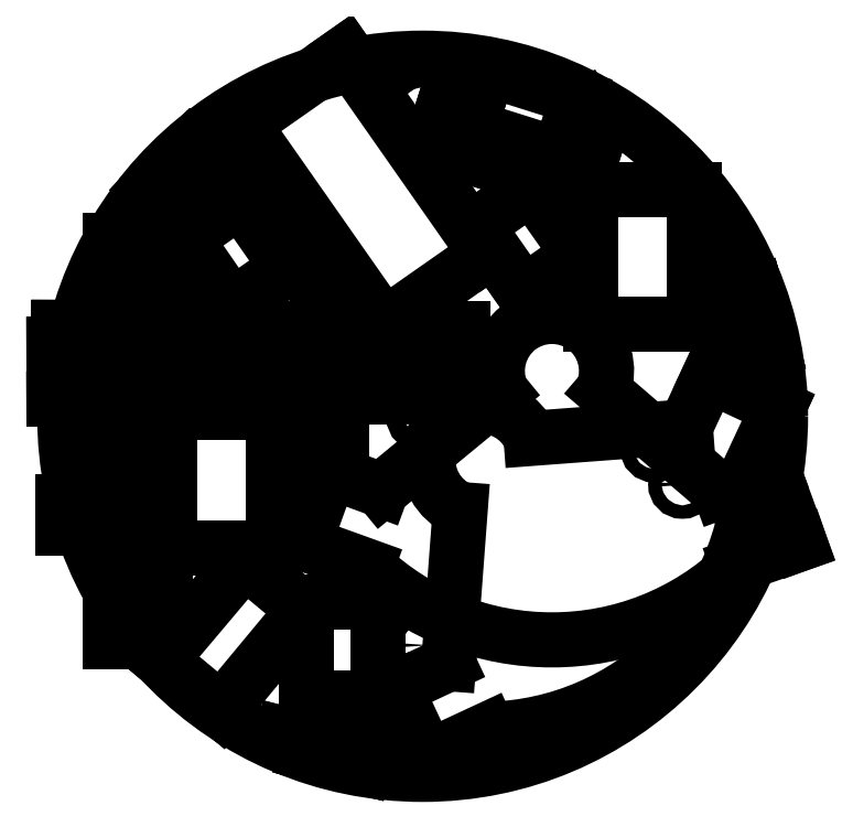
<metadata>
{"format":"dxf","ext":"dxf","renderer":"ezdxf+matplotlib","layout":"modelspace","background":"white","min_lineweight":24,"dpi":150}
</metadata>
<code>
0
SECTION
2
ENTITIES
0
LINE
8
0
10
76.42
20
14.5
30
0
11
78.01
21
8.743
31
0
0
LINE
8
0
10
77.04
20
8.466
30
0
11
75.7
21
13.32
31
0
0
LINE
8
0
10
78.01
20
8.743
30
0
11
77.04
21
8.466
31
0
0
LINE
8
0
10
78.11
20
14.96
30
0
11
76.42
21
14.5
31
0
0
LINE
8
0
10
76.25
20
15.11
30
0
11
77.94
21
15.58
31
0
0
LINE
8
0
10
77.94
20
15.58
30
0
11
78.11
21
14.96
31
0
0
LINE
8
0
10
75.75
20
16.94
30
0
11
76.25
21
15.11
31
0
0
LINE
8
0
10
77.43
20
17.41
30
0
11
75.75
21
16.94
31
0
0
LINE
8
0
10
75.55
20
17.56
30
0
11
77.26
21
18.03
31
0
0
LINE
8
0
10
77.26
20
18.03
30
0
11
77.43
21
17.41
31
0
0
LINE
8
0
10
75.26
20
18.61
30
0
11
75.55
21
17.56
31
0
0
LINE
8
0
10
76.23
20
18.88
30
0
11
75.26
21
18.61
31
0
0
LINE
8
0
10
76.01
20
19.66
30
0
11
76.23
21
18.88
31
0
0
LINE
8
0
10
76.75
20
19.86
30
0
11
76.01
21
19.66
31
0
0
LINE
8
0
10
76.58
20
20.48
30
0
11
76.75
21
19.86
31
0
0
LINE
8
0
10
75.85
20
20.27
30
0
11
76.58
21
20.48
31
0
0
LINE
8
0
10
75.34
20
22.11
30
0
11
75.85
21
20.27
31
0
0
LINE
8
0
10
76.07
20
22.31
30
0
11
75.34
21
22.11
31
0
0
LINE
8
0
10
75.17
20
22.72
30
0
11
75.9
21
22.93
31
0
0
LINE
8
0
10
75.9
20
22.93
30
0
11
76.07
21
22.31
31
0
0
LINE
8
0
10
75.03
20
23.21
30
0
11
75.17
21
22.72
31
0
0
LINE
8
0
10
74.08
20
22.95
30
0
11
75.03
21
23.21
31
0
0
LINE
8
0
10
73.71
20
24.29
30
0
11
74.08
21
22.95
31
0
0
LINE
8
0
10
75.4
20
24.76
30
0
11
73.71
21
24.29
31
0
0
LINE
8
0
10
75.23
20
25.38
30
0
11
75.4
21
24.76
31
0
0
LINE
8
0
10
73.54
20
24.91
30
0
11
75.23
21
25.38
31
0
0
LINE
8
0
10
73.03
20
26.73
30
0
11
73.54
21
24.91
31
0
0
LINE
8
0
10
72.85
20
27.36
30
0
11
74.54
21
27.83
31
0
0
LINE
8
0
10
74.72
20
27.2
30
0
11
73.03
21
26.73
31
0
0
LINE
8
0
10
74.54
20
27.83
30
0
11
74.72
21
27.2
31
0
0
LINE
8
0
10
71.33
20
32.83
30
0
11
72.85
21
27.36
31
0
0
LINE
8
0
10
71.62
20
28
30
0
11
70.36
21
32.56
31
0
0
LINE
8
0
10
70.36
20
32.56
30
0
11
71.33
21
32.83
31
0
0
LINE
8
0
10
69.17
20
27.33
30
0
11
71.62
21
28
31
0
0
LINE
8
0
10
69.43
20
26.41
30
0
11
69.17
21
27.33
31
0
0
LINE
8
0
10
63.65
20
24.81
30
0
11
69.43
21
26.41
31
0
0
LINE
8
0
10
69.61
20
25.78
30
0
11
63.83
21
24.18
31
0
0
LINE
8
0
10
70.28
20
23.34
30
0
11
64.5
21
21.73
31
0
0
LINE
8
0
10
64.33
20
22.35
30
0
11
70.11
21
23.95
31
0
0
LINE
8
0
10
65.01
20
19.9
30
0
11
70.79
21
21.51
31
0
0
LINE
8
0
10
70.96
20
20.89
30
0
11
65.18
21
19.29
31
0
0
LINE
8
0
10
65.69
20
17.46
30
0
11
71.46
21
19.06
31
0
0
LINE
8
0
10
71.63
20
18.44
30
0
11
65.86
21
16.84
31
0
0
LINE
8
0
10
66.37
20
15
30
0
11
72.14
21
16.63
31
0
0
LINE
8
0
10
72.32
20
16
30
0
11
66.54
21
14.39
31
0
0
LINE
8
0
10
67.04
20
12.56
30
0
11
72.83
21
14.17
31
0
0
LINE
8
0
10
73
20
13.55
30
0
11
67.22
21
11.95
31
0
0
LINE
8
0
10
73.25
20
12.63
30
0
11
73
21
13.55
31
0
0
LINE
8
0
10
75.7
20
13.32
30
0
11
73.25
21
12.63
31
0
0
LINE
8
0
10
72.83
20
14.17
30
0
11
72.32
21
16
31
0
0
LINE
8
0
10
72.14
20
16.63
30
0
11
71.63
21
18.44
31
0
0
LINE
8
0
10
71.46
20
19.06
30
0
11
70.96
21
20.89
31
0
0
LINE
8
0
10
70.79
20
21.51
30
0
11
70.28
21
23.34
31
0
0
LINE
8
0
10
70.11
20
23.95
30
0
11
69.61
21
25.78
31
0
0
LINE
8
0
10
67.22
20
11.95
30
0
11
67.04
21
12.56
31
0
0
LINE
8
0
10
66.54
20
14.39
30
0
11
66.37
21
15
31
0
0
LINE
8
0
10
65.86
20
16.84
30
0
11
65.69
21
17.46
31
0
0
LINE
8
0
10
65.18
20
19.29
30
0
11
65.01
21
19.9
31
0
0
LINE
8
0
10
64.5
20
21.73
30
0
11
64.33
21
22.35
31
0
0
LINE
8
0
10
63.83
20
24.18
30
0
11
63.65
21
24.81
31
0
0
ARC
8
0
10
13.22
20
-9.806
30
0
40
60.15
210
-0
220
0
230
1
50
271.4
51
358.7
0
ARC
8
0
10
28.9
20
10.11
30
0
40
60.07
210
0
220
0
230
1
50
226.5
51
313.7
0
LINE
8
0
10
66.51
20
-16.84
30
0
11
78.48
21
-12.45
31
0
0
LINE
8
0
10
78.48
20
-12.45
30
0
11
84.35
21
-28.47
31
0
0
LINE
8
0
10
84.35
20
-28.47
30
0
11
70.43
21
-33.29
31
0
0
LINE
8
0
10
40.29
20
5.729
30
0
11
66.51
21
-16.84
31
0
0
LINE
8
0
10
79.5
20
1.93
30
0
11
73.36
21
-11.22
31
0
0
LINE
8
0
10
79.5
20
1.93
30
0
11
64.09
21
9.121
31
0
0
LINE
8
0
10
64.09
20
9.121
30
0
11
58.74
21
-2.36
31
0
0
LINE
8
0
10
58.74
20
-2.36
30
0
11
24.23
21
-4.957
31
0
0
ARC
8
0
10
13.22
20
-9.806
30
0
40
12.03
210
0
220
-0
230
1
50
23.78
51
246.4
0
ARC
8
0
10
28.9
20
10.11
30
0
40
12.21
210
-0
220
0
230
1
50
-21.05
51
202
0
LINE
8
0
10
17.58
20
5.538
30
0
11
-9.191
21
-16.52
31
0
0
LINE
8
0
10
-20.7
20
-12.3
30
0
11
-26.5
21
-28.4
31
0
0
LINE
8
0
10
-26.5
20
-28.4
30
0
11
-12.44
21
-33.47
31
0
0
LINE
8
0
10
-9.191
20
-16.52
30
0
11
-20.7
21
-12.3
31
0
0
LINE
8
0
10
8.41
20
-20.83
30
0
11
5.811
21
-55.28
31
0
0
LINE
8
0
10
5.811
20
-55.28
30
0
11
-6.03
21
-60.81
31
0
0
LINE
8
0
10
-6.03
20
-60.81
30
0
11
1.161
21
-76.21
31
0
0
LINE
8
0
10
1.161
20
-76.21
30
0
11
14.65
21
-69.94
31
0
0
LINE
8
0
10
-10
20
-63
30
0
11
-26.08
21
-63
31
0
0
LINE
8
0
10
-26.08
20
-63
30
0
11
-26.08
21
-41.57
31
0
0
LINE
8
0
10
-26.08
20
-41.57
30
0
11
-10
21
-41.57
31
0
0
LINE
8
0
10
-10
20
-41.57
30
0
11
-10
21
-63
31
0
0
LINE
8
0
10
-26.44
20
-43.27
30
0
11
-45.07
21
-65.69
31
0
0
LINE
8
0
10
-45.07
20
-65.69
30
0
11
-58.56
21
-54.48
31
0
0
LINE
8
0
10
-58.56
20
-54.48
30
0
11
-39.76
21
-32.21
31
0
0
LINE
8
0
10
-26.44
20
-43.27
30
0
11
-39.76
21
-32.21
31
0
0
LINE
8
0
10
-33.43
20
-29.32
30
0
11
-56.42
21
-29.32
31
0
0
LINE
8
0
10
-33.43
20
0.7547
30
0
11
-33.43
21
-29.32
31
0
0
LINE
8
0
10
-56.42
20
-29.32
30
0
11
-56.42
21
0.7547
31
0
0
LINE
8
0
10
-57.56
20
-50.31
30
0
11
-57.56
21
39.25
31
0
0
LINE
8
0
10
-69.91
20
39.25
30
0
11
-69.91
21
-50.31
31
0
0
LINE
8
0
10
-80.43
20
-24.99
30
0
11
-70
21
-24.99
31
0
0
LINE
8
0
10
-80.43
20
-19.21
30
0
11
-80.43
21
-24.99
31
0
0
LINE
8
0
10
-70
20
-19.21
30
0
11
-80.43
21
-19.21
31
0
0
LINE
8
0
10
-69.91
20
-50.31
30
0
11
-57.56
21
-50.31
31
0
0
LINE
8
0
10
14.65
20
77.48
30
0
11
34.67
21
71.17
31
0
0
LINE
8
0
10
34.67
20
71.17
30
0
11
34.22
21
69.74
31
0
0
LINE
8
0
10
34.22
20
69.74
30
0
11
35.96
21
69.19
31
0
0
LINE
8
0
10
35.96
20
69.19
30
0
11
36.62
21
67.93
31
0
0
LINE
8
0
10
36.62
20
67.93
30
0
11
33.91
21
59.35
31
0
0
LINE
8
0
10
33.91
20
59.35
30
0
11
37.88
21
58.09
31
0
0
LINE
8
0
10
37.88
20
58.09
30
0
11
35.17
21
49.53
31
0
0
LINE
8
0
10
35.17
20
49.53
30
0
11
31.21
21
50.76
31
0
0
LINE
8
0
10
31.21
20
50.76
30
0
11
33.3
21
57.45
31
0
0
LINE
8
0
10
33.3
20
57.45
30
0
11
8.206
21
65.36
31
0
0
LINE
8
0
10
21.1
20
56.69
30
0
11
13.48
21
59.16
31
0
0
LINE
8
0
10
20.5
20
54.85
30
0
11
21.1
21
56.69
31
0
0
LINE
8
0
10
12.89
20
57.25
30
0
11
20.5
21
54.85
31
0
0
LINE
8
0
10
13.48
20
59.16
30
0
11
12.89
21
57.25
31
0
0
LINE
8
0
10
8.206
20
65.36
30
0
11
6.112
21
58.68
31
0
0
LINE
8
0
10
6.112
20
58.68
30
0
11
2.128
21
59.93
31
0
0
LINE
8
0
10
2.128
20
59.93
30
0
11
4.219
21
66.61
31
0
0
LINE
8
0
10
3.909
20
66.71
30
0
11
4.511
21
68.62
31
0
0
LINE
8
0
10
4.219
20
66.61
30
0
11
3.909
21
66.71
31
0
0
LINE
8
0
10
4.511
20
68.62
30
0
11
8.491
21
67.36
31
0
0
LINE
8
0
10
8.491
20
67.36
30
0
11
11.2
21
75.95
31
0
0
LINE
8
0
10
11.2
20
75.95
30
0
11
12.45
21
76.6
31
0
0
LINE
8
0
10
12.45
20
76.6
30
0
11
14.2
21
76.05
31
0
0
LINE
8
0
10
14.2
20
76.05
30
0
11
14.65
21
77.48
31
0
0
LINE
8
0
10
-40.13
20
65.23
30
0
11
-17.28
21
81.24
31
0
0
LINE
8
0
10
-17.28
20
81.24
30
0
11
14.23
21
36.26
31
0
0
LINE
8
0
10
-8.63
20
20.27
30
0
11
-40.13
21
65.23
31
0
0
LINE
8
0
10
14.23
20
36.26
30
0
11
-8.63
21
20.27
31
0
0
LINE
8
0
10
22.6
20
27.49
30
0
11
12.04
21
42.57
31
0
0
LINE
8
0
10
12.04
20
42.57
30
0
11
24.36
21
51.19
31
0
0
LINE
8
0
10
24.36
20
51.19
30
0
11
34.94
21
36.17
31
0
0
LINE
8
0
10
34.94
20
36.17
30
0
11
22.6
21
27.49
31
0
0
LINE
8
0
10
37.63
20
20.67
30
0
11
37.63
21
50.66
31
0
0
LINE
8
0
10
37.63
20
50.66
30
0
11
60.67
21
50.66
31
0
0
LINE
8
0
10
60.67
20
50.66
30
0
11
60.67
21
20.67
31
0
0
LINE
8
0
10
60.67
20
20.67
30
0
11
37.63
21
20.67
31
0
0
LINE
8
0
10
7.261
20
16.6
30
0
11
-82.43
21
16.13
31
0
0
LINE
8
0
10
8.995
20
19.5
30
0
11
-81.34
21
19.89
31
0
0
LINE
8
0
10
8.995
20
7.183
30
0
11
8.995
21
19.5
31
0
0
LINE
8
0
10
7.261
20
4.413
30
0
11
7.261
21
16.6
31
0
0
LINE
8
0
10
-81.34
20
7.7
30
0
11
8.995
21
7.183
31
0
0
LINE
8
0
10
-82.43
20
3.9
30
0
11
7.261
21
4.413
31
0
0
LINE
8
0
10
-82.43
20
16.13
30
0
11
-82.43
21
3.9
31
0
0
LINE
8
0
10
-81.34
20
19.89
30
0
11
-81.34
21
7.7
31
0
0
LINE
8
0
10
-57.56
20
39.25
30
0
11
-69.91
21
39.25
31
0
0
LINE
8
0
10
-42.63
20
24.59
30
0
11
-53.06
21
39.67
31
0
0
LINE
8
0
10
-30.2
20
33.25
30
0
11
-42.63
21
24.59
31
0
0
LINE
8
0
10
-40.72
20
48.32
30
0
11
-30.2
21
33.25
31
0
0
LINE
8
0
10
-53.06
20
39.67
30
0
11
-40.72
21
48.32
31
0
0
LINE
8
0
10
-45.69
20
59.19
30
0
11
-44.06
21
60.33
31
0
0
LINE
8
0
10
-43.34
20
59.31
30
0
11
-44.98
21
58.16
31
0
0
LINE
8
0
10
-40.34
20
55.07
30
0
11
-41.98
21
53.92
31
0
0
LINE
8
0
10
-42.69
20
54.95
30
0
11
-41.06
21
56.1
31
0
0
LINE
8
0
10
-39.7
20
50.71
30
0
11
-38.06
21
51.85
31
0
0
LINE
8
0
10
-37.35
20
50.83
30
0
11
-38.98
21
49.68
31
0
0
LINE
8
0
10
-36.69
20
46.47
30
0
11
-35.05
21
47.61
31
0
0
LINE
8
0
10
-34.34
20
46.59
30
0
11
-35.97
21
45.44
31
0
0
LINE
8
0
10
-33.7
20
42.22
30
0
11
-32.06
21
43.37
31
0
0
LINE
8
0
10
-31.35
20
42.34
30
0
11
-32.98
21
41.19
31
0
0
LINE
8
0
10
-30.69
20
37.98
30
0
11
-29.05
21
39.13
31
0
0
LINE
8
0
10
-28.34
20
38.11
30
0
11
-29.97
21
36.96
31
0
0
LINE
8
0
10
-27.69
20
33.74
30
0
11
-26.05
21
34.89
31
0
0
LINE
8
0
10
-25.34
20
33.87
30
0
11
-26.97
21
32.72
31
0
0
LINE
8
0
10
-24.69
20
29.51
30
0
11
-23.05
21
30.65
31
0
0
LINE
8
0
10
-22.34
20
29.63
30
0
11
-23.98
21
28.48
31
0
0
LINE
8
0
10
-23.98
20
28.48
30
0
11
-24.69
21
29.51
31
0
0
LINE
8
0
10
-23.05
20
30.65
30
0
11
-22.34
21
29.63
31
0
0
LINE
8
0
10
-26.97
20
32.72
30
0
11
-27.69
21
33.74
31
0
0
LINE
8
0
10
-26.05
20
34.89
30
0
11
-25.34
21
33.87
31
0
0
LINE
8
0
10
-29.97
20
36.96
30
0
11
-30.69
21
37.98
31
0
0
LINE
8
0
10
-29.05
20
39.13
30
0
11
-28.34
21
38.11
31
0
0
LINE
8
0
10
-32.98
20
41.19
30
0
11
-33.7
21
42.22
31
0
0
LINE
8
0
10
-32.06
20
43.37
30
0
11
-31.35
21
42.34
31
0
0
LINE
8
0
10
-44.98
20
58.16
30
0
11
-45.69
21
59.19
31
0
0
LINE
8
0
10
-44.06
20
60.33
30
0
11
-43.34
21
59.31
31
0
0
LINE
8
0
10
-41.98
20
53.92
30
0
11
-42.69
21
54.95
31
0
0
LINE
8
0
10
-41.06
20
56.1
30
0
11
-40.34
21
55.07
31
0
0
LINE
8
0
10
-38.98
20
49.68
30
0
11
-39.7
21
50.71
31
0
0
LINE
8
0
10
-38.06
20
51.85
30
0
11
-37.35
21
50.83
31
0
0
LINE
8
0
10
-35.97
20
45.44
30
0
11
-36.69
21
46.47
31
0
0
LINE
8
0
10
-35.05
20
47.61
30
0
11
-34.34
21
46.59
31
0
0
LINE
8
0
10
-63.37
20
44.65
30
0
11
-64.09
21
45.36
31
0
0
LINE
8
0
10
-46.57
20
63.19
30
0
11
-45.85
21
62.48
31
0
0
LINE
8
0
10
-45.85
20
62.48
30
0
11
-49.38
21
58.9
31
0
0
LINE
8
0
10
-50.76
20
58.93
30
0
11
-46.57
21
63.19
31
0
0
LINE
8
0
10
-52.01
20
60.16
30
0
11
-50.76
21
58.93
31
0
0
LINE
8
0
10
-51.21
20
58.47
30
0
11
-52.46
21
59.71
31
0
0
LINE
8
0
10
-52.98
20
56.65
30
0
11
-54.24
21
57.89
31
0
0
LINE
8
0
10
-53.79
20
58.35
30
0
11
-52.54
21
57.13
31
0
0
LINE
8
0
10
-54.46
20
56.57
30
0
11
-53.75
21
55.87
31
0
0
LINE
8
0
10
-55.03
20
56
30
0
11
-54.46
21
56.57
31
0
0
LINE
8
0
10
-55.57
20
56.54
30
0
11
-55.03
21
56
31
0
0
LINE
8
0
10
-55.48
20
55.55
30
0
11
-56.02
21
56.08
31
0
0
LINE
8
0
10
-56.81
20
54.19
30
0
11
-55.48
21
55.55
31
0
0
LINE
8
0
10
-57.35
20
54.72
30
0
11
-56.81
21
54.19
31
0
0
LINE
8
0
10
-57.26
20
53.73
30
0
11
-57.8
21
54.27
31
0
0
LINE
8
0
10
-57.62
20
53.37
30
0
11
-57.26
21
53.73
31
0
0
LINE
8
0
10
-56.91
20
52.68
30
0
11
-57.62
21
53.37
31
0
0
LINE
8
0
10
-57.8
20
54.27
30
0
11
-57.35
21
54.72
31
0
0
LINE
8
0
10
-56.02
20
56.08
30
0
11
-55.57
21
56.54
31
0
0
LINE
8
0
10
-54.24
20
57.89
30
0
11
-53.79
21
58.35
31
0
0
LINE
8
0
10
-52.46
20
59.71
30
0
11
-52.01
21
60.16
31
0
0
LINE
8
0
10
-52.54
20
57.13
30
0
11
-51.21
21
58.47
31
0
0
LINE
8
0
10
-53.75
20
55.87
30
0
11
-52.98
21
56.65
31
0
0
LINE
8
0
10
-57.88
20
51.69
30
0
11
-56.91
21
52.68
31
0
0
LINE
8
0
10
-59.14
20
52.92
30
0
11
-57.88
21
51.69
31
0
0
LINE
8
0
10
-59.59
20
52.46
30
0
11
-59.14
21
52.92
31
0
0
LINE
8
0
10
-58.34
20
51.23
30
0
11
-59.59
21
52.46
31
0
0
LINE
8
0
10
-59.66
20
49.88
30
0
11
-58.34
21
51.23
31
0
0
LINE
8
0
10
-60.92
20
51.1
30
0
11
-59.66
21
49.88
31
0
0
LINE
8
0
10
-61.37
20
50.64
30
0
11
-60.92
21
51.1
31
0
0
LINE
8
0
10
-60.12
20
49.41
30
0
11
-61.37
21
50.64
31
0
0
LINE
8
0
10
-64.09
20
45.36
30
0
11
-60.12
21
49.41
31
0
0
LINE
8
0
10
-60.05
20
48.02
30
0
11
-63.37
21
44.65
31
0
0
LINE
8
0
10
-58.26
20
46.23
30
0
11
-60.05
21
48.02
31
0
0
LINE
8
0
10
-57.58
20
46.92
30
0
11
-58.26
21
46.23
31
0
0
LINE
8
0
10
-53.31
20
42.72
30
0
11
-57.58
21
46.92
31
0
0
LINE
8
0
10
-57.13
20
47.39
30
0
11
-52.85
21
43.18
31
0
0
LINE
8
0
10
-55.8
20
48.74
30
0
11
-57.13
21
47.39
31
0
0
LINE
8
0
10
-51.52
20
44.53
30
0
11
-55.8
21
48.74
31
0
0
LINE
8
0
10
-55.35
20
49.2
30
0
11
-51.07
21
44.99
31
0
0
LINE
8
0
10
-54.02
20
50.55
30
0
11
-55.35
21
49.2
31
0
0
LINE
8
0
10
-49.74
20
46.34
30
0
11
-54.02
21
50.55
31
0
0
LINE
8
0
10
-53.57
20
51.01
30
0
11
-49.29
21
46.8
31
0
0
LINE
8
0
10
-52.23
20
52.35
30
0
11
-53.57
21
51.01
31
0
0
LINE
8
0
10
-47.96
20
48.16
30
0
11
-52.23
21
52.35
31
0
0
LINE
8
0
10
-51.78
20
52.82
30
0
11
-47.51
21
48.61
31
0
0
LINE
8
0
10
-46.18
20
49.97
30
0
11
-50.47
21
54.16
31
0
0
LINE
8
0
10
-50.01
20
54.63
30
0
11
-45.73
21
50.43
31
0
0
LINE
8
0
10
-44.4
20
51.78
30
0
11
-48.68
21
55.99
31
0
0
LINE
8
0
10
-48.23
20
56.44
30
0
11
-43.95
21
52.24
31
0
0
LINE
8
0
10
-49.38
20
58.9
30
0
11
-47.56
21
57.12
31
0
0
LINE
8
0
10
-47.56
20
57.12
30
0
11
-48.23
21
56.44
31
0
0
LINE
8
0
10
-48.68
20
55.99
30
0
11
-50.01
21
54.63
31
0
0
LINE
8
0
10
-50.47
20
54.16
30
0
11
-51.78
21
52.82
31
0
0
LINE
8
0
10
-45.73
20
50.43
30
0
11
-46.18
21
49.97
31
0
0
LINE
8
0
10
-43.95
20
52.24
30
0
11
-44.4
21
51.78
31
0
0
LINE
8
0
10
-47.51
20
48.61
30
0
11
-47.96
21
48.16
31
0
0
LINE
8
0
10
-49.29
20
46.8
30
0
11
-49.74
21
46.34
31
0
0
LINE
8
0
10
-52.85
20
43.18
30
0
11
-53.31
21
42.72
31
0
0
LINE
8
0
10
-51.07
20
44.99
30
0
11
-51.52
21
44.53
31
0
0
LINE
8
0
10
-50.11
20
19.78
30
0
11
-50.11
21
30
31
0
0
LINE
8
0
10
-50.11
20
30
30
0
11
-55.86
21
30
31
0
0
LINE
8
0
10
-55.86
20
30
30
0
11
-55.86
21
19.78
31
0
0
LINE
8
0
10
-56.42
20
0.7547
30
0
11
-33.43
21
0.7547
31
0
0
LINE
8
0
10
-18.02
20
-6
30
0
11
-18.02
21
4
31
0
0
LINE
8
0
10
-23.9
20
-6
30
0
11
-18.02
21
-6
31
0
0
LINE
8
0
10
-23.9
20
4
30
0
11
-23.9
21
-6
31
0
0
LINE
8
0
10
-7.233
20
-78.18
30
0
11
-12.73
21
-76.77
31
0
0
LINE
8
0
10
-11.56
20
-76.02
30
0
11
-6.98
21
-77.21
31
0
0
LINE
8
0
10
-10.91
20
-73.57
30
0
11
-11.56
21
-76.02
31
0
0
LINE
8
0
10
-11.84
20
-73.33
30
0
11
-10.97
21
-73.56
31
0
0
LINE
8
0
10
-10.34
20
-67.52
30
0
11
-11.84
21
-73.33
31
0
0
LINE
8
0
10
-12.47
20
-73.17
30
0
11
-10.97
21
-67.36
31
0
0
LINE
8
0
10
-14.31
20
-72.69
30
0
11
-12.47
21
-73.17
31
0
0
LINE
8
0
10
-12.81
20
-66.88
30
0
11
-14.31
21
-72.69
31
0
0
LINE
8
0
10
-14.93
20
-72.53
30
0
11
-13.43
21
-66.72
31
0
0
LINE
8
0
10
-16.77
20
-72.06
30
0
11
-14.93
21
-72.53
31
0
0
LINE
8
0
10
-15.26
20
-66.25
30
0
11
-16.77
21
-72.06
31
0
0
LINE
8
0
10
-17.38
20
-71.9
30
0
11
-15.88
21
-66.09
31
0
0
LINE
8
0
10
-19.22
20
-71.41
30
0
11
-17.38
21
-71.9
31
0
0
LINE
8
0
10
-17.72
20
-65.61
30
0
11
-19.22
21
-71.41
31
0
0
LINE
8
0
10
-19.85
20
-71.25
30
0
11
-18.34
21
-65.45
31
0
0
LINE
8
0
10
-21.67
20
-70.79
30
0
11
-19.85
21
-71.25
31
0
0
LINE
8
0
10
-20.19
20
-64.98
30
0
11
-21.67
21
-70.79
31
0
0
LINE
8
0
10
-22.3
20
-70.63
30
0
11
-20.8
21
-64.82
31
0
0
LINE
8
0
10
-24.14
20
-70.16
30
0
11
-22.3
21
-70.63
31
0
0
LINE
8
0
10
-22.64
20
-64.34
30
0
11
-24.14
21
-70.16
31
0
0
LINE
8
0
10
-24.76
20
-69.99
30
0
11
-23.26
21
-64.18
31
0
0
LINE
8
0
10
-25.68
20
-69.75
30
0
11
-24.76
21
-69.99
31
0
0
LINE
8
0
10
-26.32
20
-72.22
30
0
11
-25.68
21
-69.75
31
0
0
LINE
8
0
10
-31.19
20
-70.95
30
0
11
-26.32
21
-72.22
31
0
0
LINE
8
0
10
-31.43
20
-71.93
30
0
11
-31.19
21
-70.95
31
0
0
LINE
8
0
10
-25.65
20
-73.43
30
0
11
-31.43
21
-71.93
31
0
0
LINE
8
0
10
-26.09
20
-75.13
30
0
11
-25.65
21
-73.43
31
0
0
LINE
8
0
10
-25.03
20
-73.59
30
0
11
-25.48
21
-75.29
31
0
0
LINE
8
0
10
-25.48
20
-75.29
30
0
11
-26.09
21
-75.13
31
0
0
LINE
8
0
10
-23.2
20
-74.07
30
0
11
-25.03
21
-73.59
31
0
0
LINE
8
0
10
-22.57
20
-74.21
30
0
11
-23.01
21
-75.92
31
0
0
LINE
8
0
10
-21.51
20
-74.49
30
0
11
-22.57
21
-74.21
31
0
0
LINE
8
0
10
-23.63
20
-75.76
30
0
11
-23.2
21
-74.07
31
0
0
LINE
8
0
10
-21.76
20
-75.45
30
0
11
-21.51
21
-74.49
31
0
0
LINE
8
0
10
-20.36
20
-75.82
30
0
11
-20.55
21
-76.55
31
0
0
LINE
8
0
10
-21.17
20
-76.39
30
0
11
-20.98
21
-75.66
31
0
0
LINE
8
0
10
-18.52
20
-76.29
30
0
11
-20.36
21
-75.82
31
0
0
LINE
8
0
10
-18.71
20
-77.03
30
0
11
-18.52
21
-76.29
31
0
0
LINE
8
0
10
-17.9
20
-76.46
30
0
11
-18.09
21
-77.19
31
0
0
LINE
8
0
10
-17.16
20
-75.63
30
0
11
-17.41
21
-76.58
31
0
0
LINE
8
0
10
-15.82
20
-75.98
30
0
11
-17.16
21
-75.63
31
0
0
LINE
8
0
10
-16.26
20
-77.68
30
0
11
-15.82
21
-75.98
31
0
0
LINE
8
0
10
-15.19
20
-76.14
30
0
11
-15.63
21
-77.84
31
0
0
LINE
8
0
10
-13.36
20
-76.61
30
0
11
-15.19
21
-76.14
31
0
0
LINE
8
0
10
-13.8
20
-78.31
30
0
11
-13.36
21
-76.61
31
0
0
LINE
8
0
10
-12.73
20
-76.77
30
0
11
-13.17
21
-78.47
31
0
0
LINE
8
0
10
-6.98
20
-77.21
30
0
11
-7.233
21
-78.18
31
0
0
LINE
8
0
10
-13.17
20
-78.47
30
0
11
-13.8
21
-78.31
31
0
0
LINE
8
0
10
-15.63
20
-77.84
30
0
11
-16.26
21
-77.68
31
0
0
LINE
8
0
10
-18.09
20
-77.19
30
0
11
-18.71
21
-77.03
31
0
0
LINE
8
0
10
-17.41
20
-76.58
30
0
11
-17.9
21
-76.46
31
0
0
LINE
8
0
10
-20.55
20
-76.55
30
0
11
-21.17
21
-76.39
31
0
0
LINE
8
0
10
-20.98
20
-75.66
30
0
11
-21.76
21
-75.45
31
0
0
LINE
8
0
10
-23.26
20
-64.18
30
0
11
-22.64
21
-64.34
31
0
0
LINE
8
0
10
-20.8
20
-64.82
30
0
11
-20.19
21
-64.98
31
0
0
LINE
8
0
10
-18.34
20
-65.45
30
0
11
-17.72
21
-65.61
31
0
0
LINE
8
0
10
-15.88
20
-66.09
30
0
11
-15.26
21
-66.25
31
0
0
LINE
8
0
10
-13.43
20
-66.72
30
0
11
-12.81
21
-66.88
31
0
0
LINE
8
0
10
-10.97
20
-67.36
30
0
11
-10.34
21
-67.52
31
0
0
LINE
8
0
10
-23.01
20
-75.92
30
0
11
-23.63
21
-75.76
31
0
0
CIRCLE
8
0
10
-32.47
20
-22.67
30
0
40
0.25
210
0
220
-0
230
1
0
CIRCLE
8
0
10
-9.541e-19
20
-51.15
30
0
40
1.5
210
0
220
-0
230
1
0
CIRCLE
8
0
10
58.07
20
-15.24
30
0
40
1.5
210
0
220
-0
230
1
0
CIRCLE
8
0
10
-53.06
20
24.29
30
0
40
1.5
210
0
220
-0
230
1
0
CIRCLE
8
0
10
-20.93
20
-0.2863
30
0
40
1.5
210
0
220
-0
230
1
0
CIRCLE
8
0
10
4.858
20
61.78
30
0
40
1.5
210
0
220
-0
230
1
0
CIRCLE
8
0
10
33.94
20
52.6
30
0
40
1.5
210
0
220
-0
230
1
0
CIRCLE
8
0
10
-74.62
20
-22.13
30
0
40
1.5
210
0
220
-0
230
1
0
CIRCLE
8
0
10
51.78
20
-7.13
30
0
40
1.5
210
0
220
-0
230
1
0
CIRCLE
8
0
10
-9.541e-19
20
68.85
30
0
40
1.5
210
0
220
-0
230
1
0
CIRCLE
8
0
10
0
20
0
30
0
40
2
210
0
220
0
230
1
0
CIRCLE
8
0
10
33.08
20
23.55
30
0
40
0.25
210
0
220
-0
230
1
0
CIRCLE
8
0
10
0
20
0
30
0
40
80
210
-0
220
0
230
1
0
ENDSEC
0
EOF

</code>
